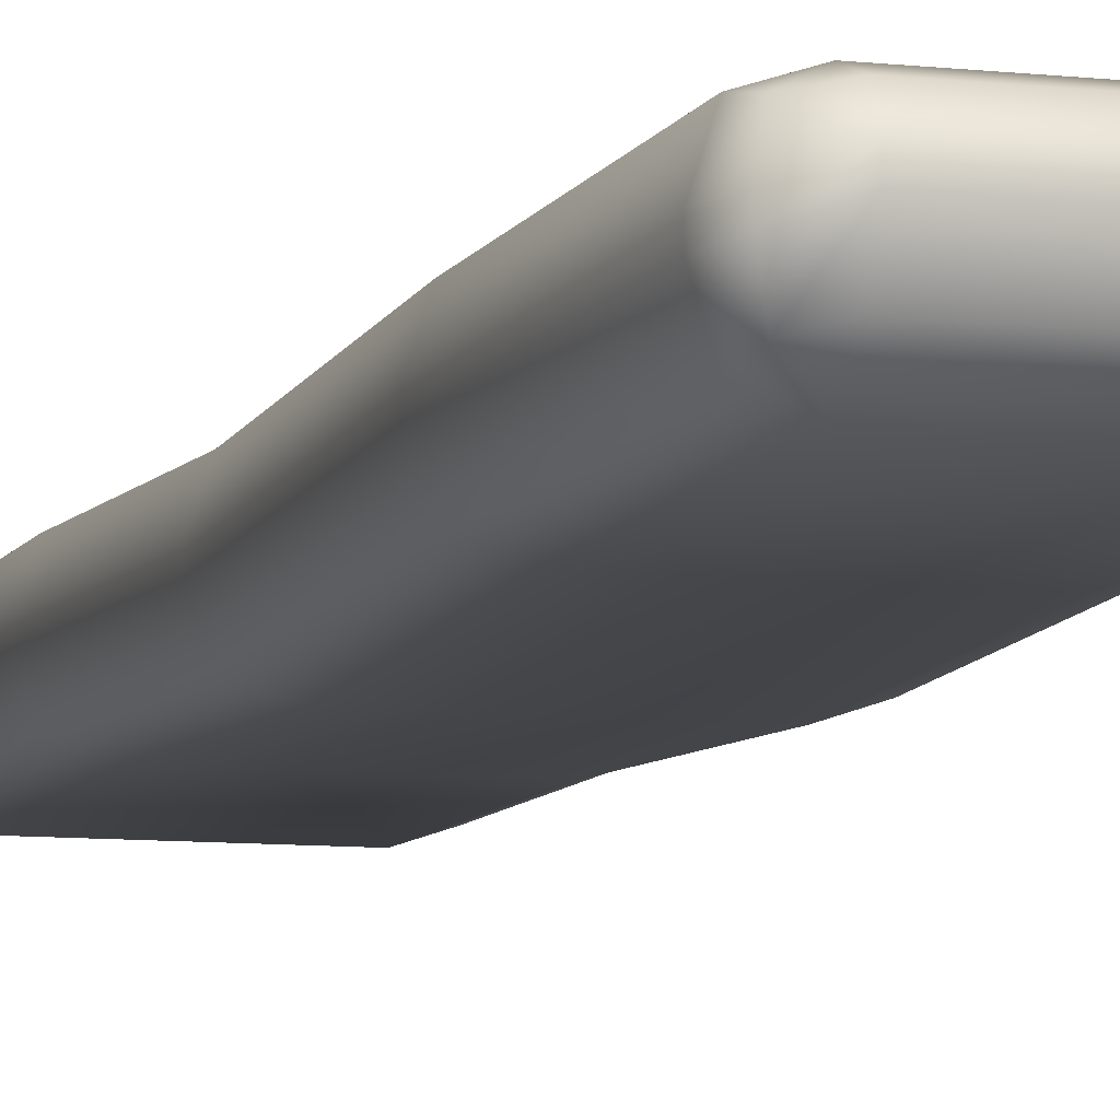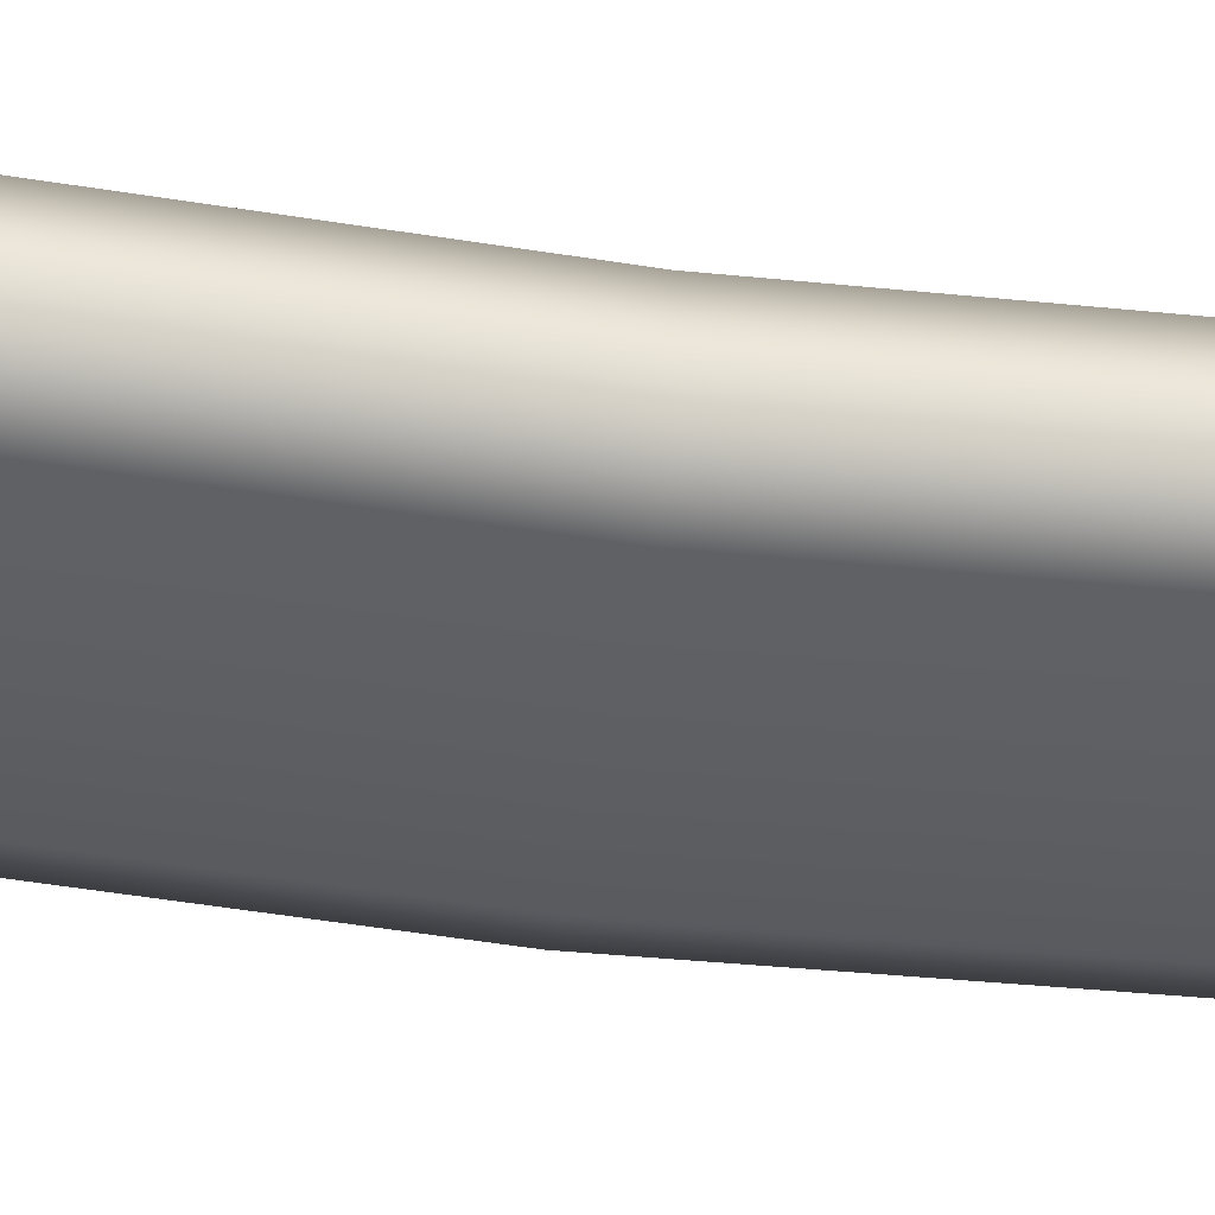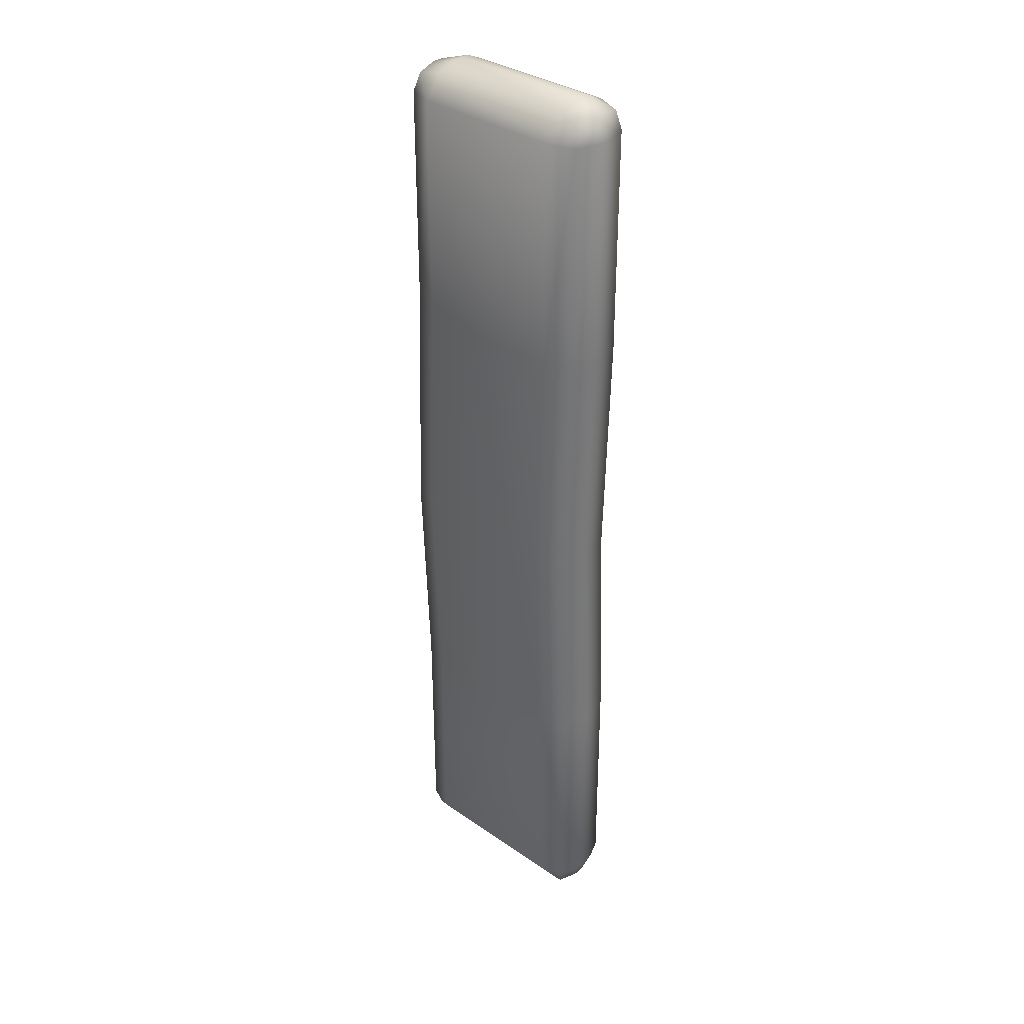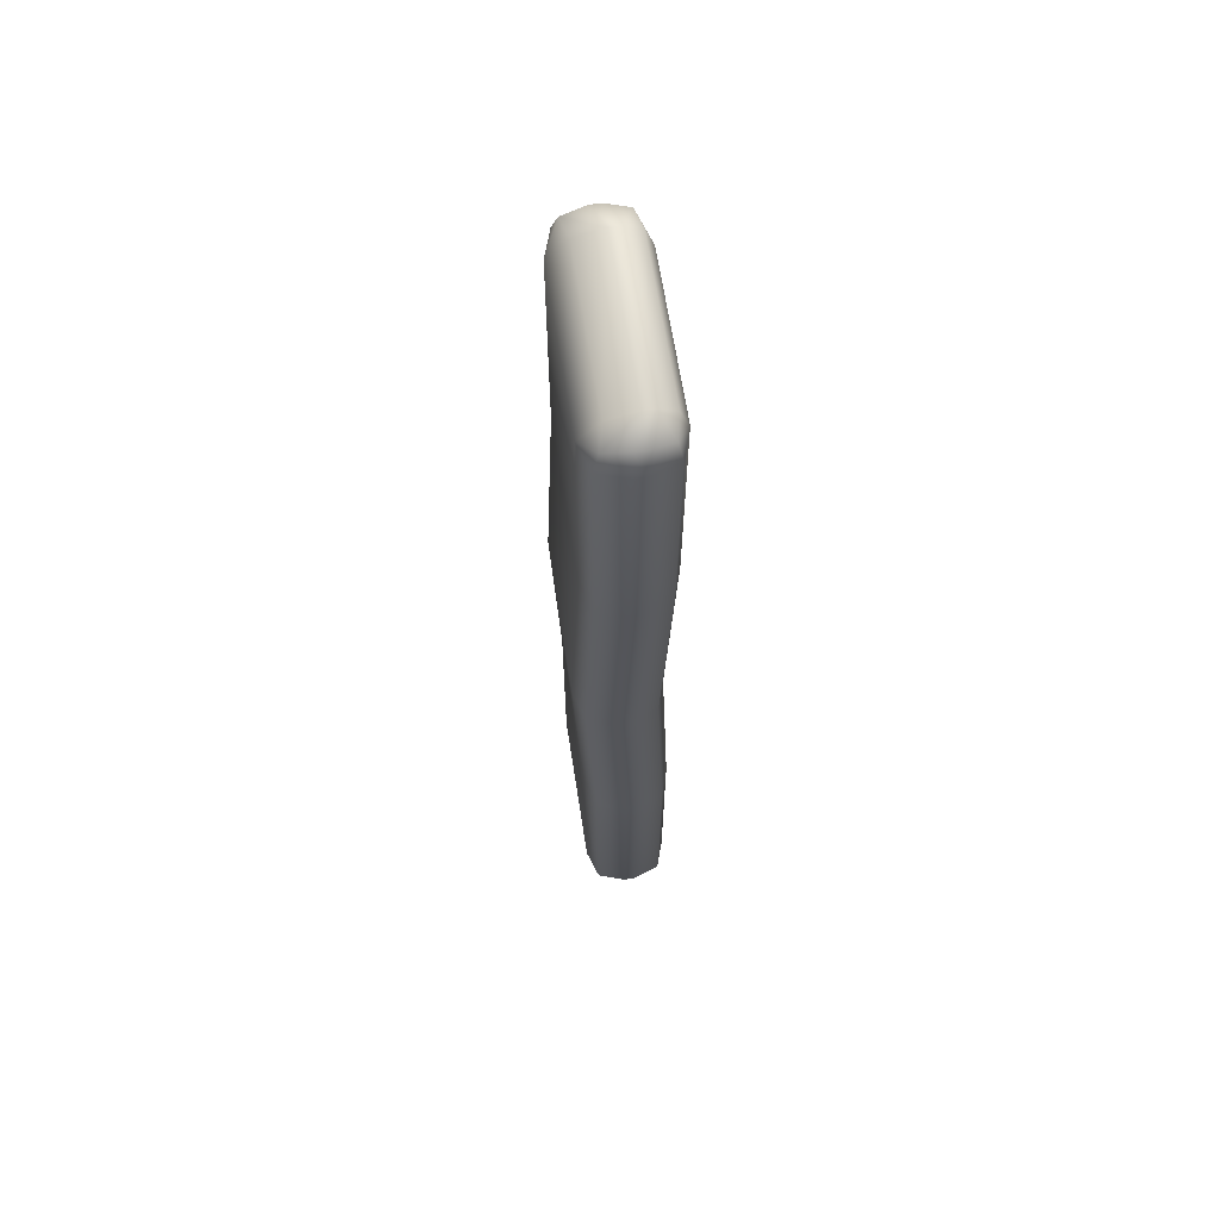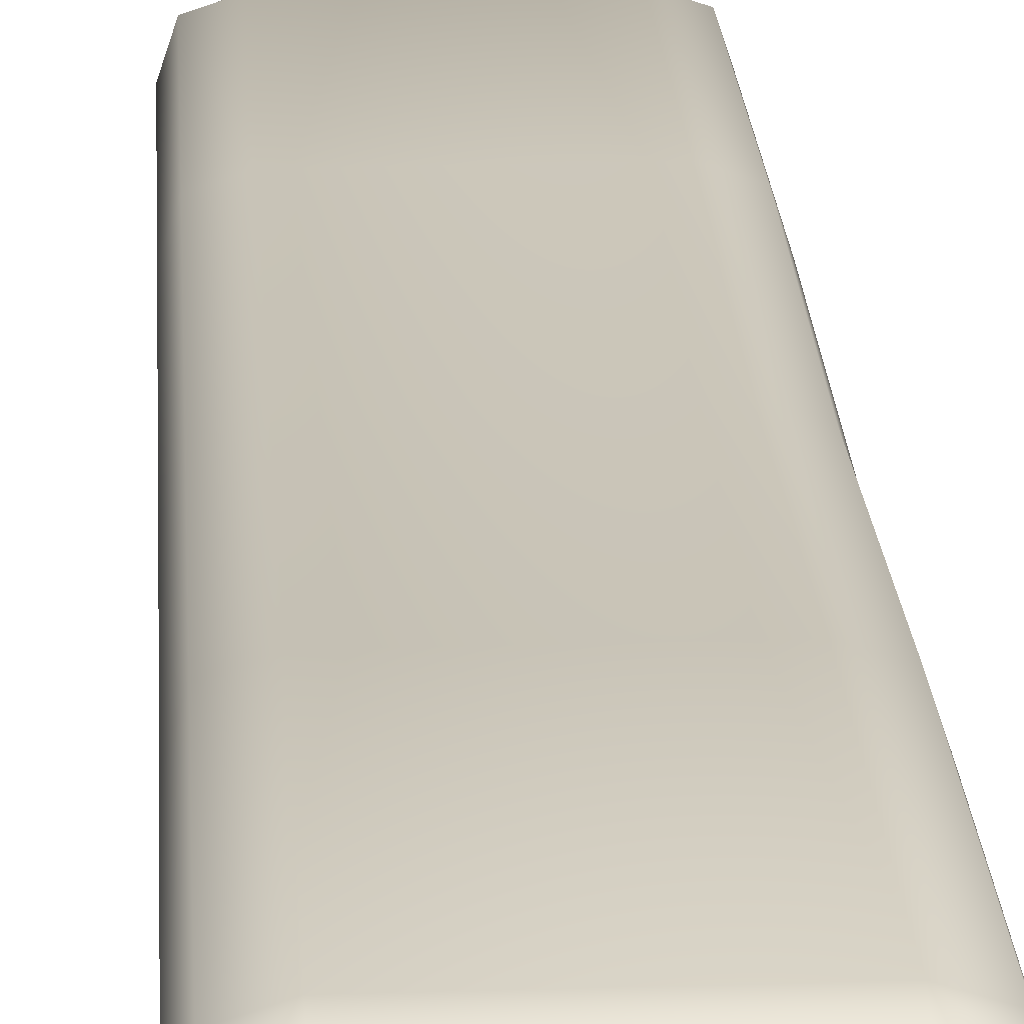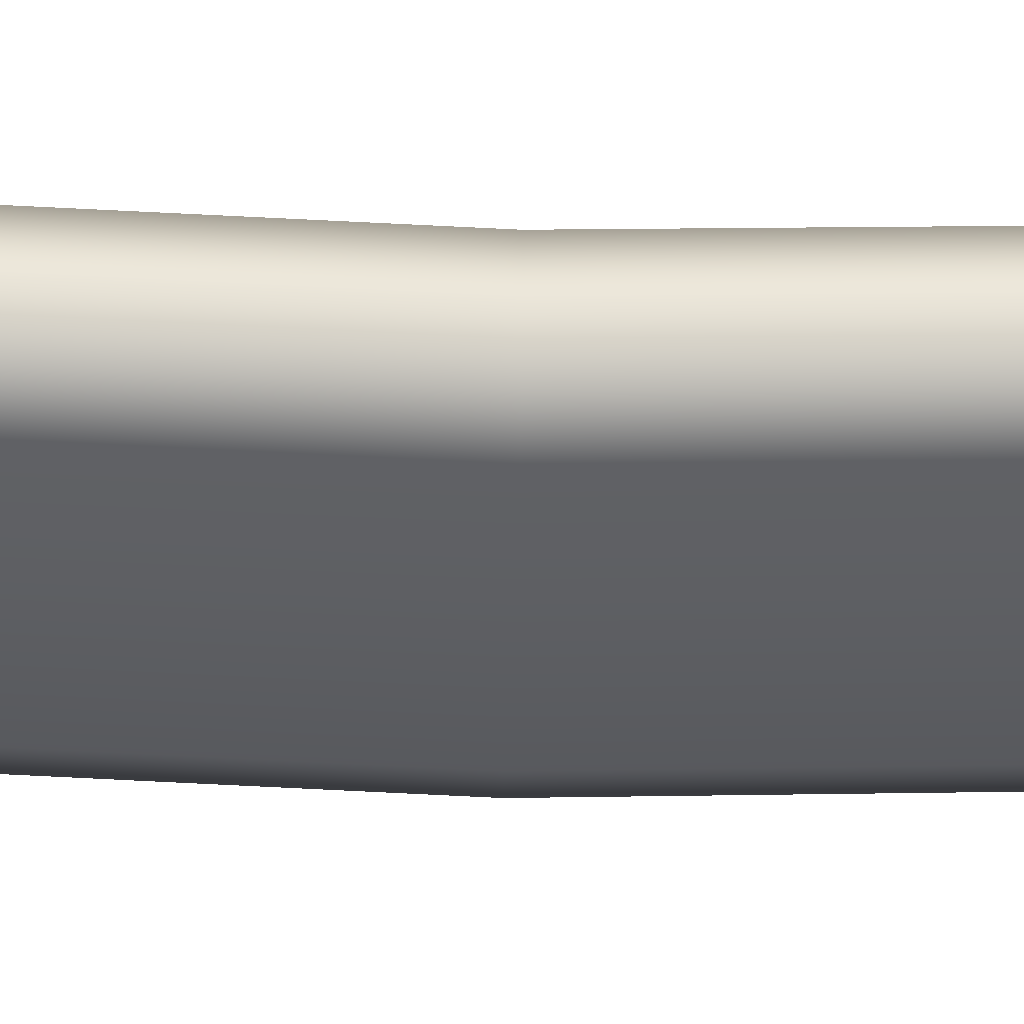
<metadata>
{"format":"obj","ext":"obj","renderer":"f3d","projection":"perspective","resolution":1024,"background":"white","views":[{"elev":-8.4,"azim":-17.2,"up":"+Y"},{"elev":-40.9,"azim":-99.4,"up":"+Y"},{"elev":34.4,"azim":42.9,"up":"+Z"},{"elev":65.2,"azim":81.2,"up":"+Z"},{"elev":20.5,"azim":-3.2,"up":"+Y"},{"elev":-39.3,"azim":88.3,"up":"+Y"}]}
</metadata>
<code>
v  -4.225 2.667 -3.64
v  -4.225 2.664 -0.9123
v  -2.398 2.664 -0.9123
v  -2.398 2.667 -3.64
v  -1.97 2.239 -3.639
v  -1.97 2.236 -0.9122
v  -1.97 2.111 -0.9122
v  -1.97 2.115 -3.639
v  -2.398 2.374 -3.998
v  -2.398 2.249 -3.998
v  -4.225 2.249 -3.998
v  -4.225 2.374 -3.998
v  -4.653 2.239 -3.639
v  -4.653 2.115 -3.639
v  -4.653 2.111 -0.9122
v  -4.653 2.236 -0.9122
v  -4.225 1.687 -3.64
v  -4.546 1.794 -3.639
v  -4.492 1.856 -3.864
v  -4.225 1.924 -3.908
v  -2.398 1.687 -3.64
v  -2.398 1.924 -3.908
v  -2.13 1.856 -3.864
v  -2.077 1.794 -3.639
v  -4.225 2.571 -3.908
v  -4.492 2.516 -3.864
v  -4.546 2.56 -3.639
v  -2.077 2.56 -3.639
v  -2.13 2.516 -3.864
v  -2.398 2.571 -3.908
v  -2.077 2.25 -3.908
v  -2.077 2.125 -3.908
v  -4.546 2.125 -3.908
v  -4.546 2.25 -3.908
v  -4.225 1.683 -0.9123
v  -4.546 1.79 -0.9123
v  -2.077 2.557 -0.9123
v  -2.077 1.79 -0.9123
v  -4.546 2.557 -0.9123
v  -4.225 2.562 1.797
v  -2.398 2.562 1.797
v  -1.97 2.134 1.797
v  -1.97 2.01 1.797
v  -4.653 2.01 1.797
v  -4.653 2.134 1.797
v  -4.225 1.582 1.797
v  -4.546 1.689 1.797
v  -2.077 2.455 1.797
v  -2.077 1.689 1.797
v  -4.546 2.455 1.797
v  -2.398 1.683 -0.9123
v  -2.398 1.582 1.797
v  -4.225 2.667 7.234
v  -2.398 2.667 7.234
v  -2.398 2.664 4.507
v  -4.225 2.664 4.507
v  -1.97 2.239 7.234
v  -1.97 2.115 7.234
v  -1.97 2.111 4.507
v  -1.97 2.236 4.507
v  -2.398 2.374 7.592
v  -4.225 2.374 7.592
v  -4.225 2.249 7.592
v  -2.398 2.249 7.592
v  -4.653 2.239 7.234
v  -4.653 2.236 4.507
v  -4.653 2.111 4.507
v  -4.653 2.115 7.234
v  -4.225 1.687 7.234
v  -4.225 1.924 7.503
v  -4.492 1.856 7.458
v  -4.546 1.794 7.234
v  -2.398 1.687 7.234
v  -2.077 1.794 7.234
v  -2.13 1.856 7.458
v  -2.398 1.924 7.503
v  -4.546 2.56 7.234
v  -4.492 2.516 7.458
v  -4.225 2.571 7.503
v  -2.398 2.571 7.503
v  -2.13 2.516 7.458
v  -2.077 2.56 7.234
v  -2.077 2.25 7.503
v  -2.077 2.125 7.503
v  -4.546 2.125 7.503
v  -4.546 2.25 7.503
v  -4.546 1.79 4.507
v  -4.225 1.683 4.507
v  -2.077 2.557 4.507
v  -2.077 1.79 4.507
v  -4.546 2.557 4.507
v  -2.398 1.683 4.507
o Pillow
g Pillow
f 1 2 3 4
f 5 6 7 8
f 9 10 11 12
f 13 14 15 16
f 17 18 19 20
f 21 22 23 24
f 1 25 26 27
f 4 28 29 30
f 5 31 29 28
f 8 24 23 32
f 9 30 29 31
f 10 32 23 22
f 11 20 19 33
f 12 34 26 25
f 13 27 26 34
f 14 33 19 18
f 17 35 36 18
f 21 17 20 22
f 4 3 37 28
f 1 4 30 25
f 8 7 38 24
f 5 8 32 31
f 10 9 31 32
f 11 10 22 20
f 12 11 33 34
f 9 12 25 30
f 14 13 34 33
f 13 16 39 27
f 2 40 41 3
f 6 42 43 7
f 15 44 45 16
f 35 46 47 36
f 3 41 48 37
f 7 43 49 38
f 16 45 50 39
f 35 17 21 51
f 51 21 24 38
f 2 1 27 39
f 6 5 28 37
f 15 14 18 36
f 46 35 51 52
f 52 51 38 49
f 40 2 39 50
f 42 6 37 48
f 44 15 36 47
f 53 54 55 56
f 57 58 59 60
f 61 62 63 64
f 65 66 67 68
f 69 70 71 72
f 73 74 75 76
f 53 77 78 79
f 54 80 81 82
f 57 82 81 83
f 58 84 75 74
f 61 83 81 80
f 64 76 75 84
f 63 85 71 70
f 62 79 78 86
f 65 86 78 77
f 68 72 71 85
f 69 72 87 88
f 73 76 70 69
f 54 82 89 55
f 53 79 80 54
f 58 74 90 59
f 57 83 84 58
f 64 84 83 61
f 63 70 76 64
f 62 86 85 63
f 61 80 79 62
f 68 85 86 65
f 65 77 91 66
f 56 55 41 40
f 60 59 43 42
f 67 66 45 44
f 88 87 47 46
f 55 89 48 41
f 59 90 49 43
f 66 91 50 45
f 88 92 73 69
f 92 90 74 73
f 56 91 77 53
f 60 89 82 57
f 67 87 72 68
f 46 52 92 88
f 52 49 90 92
f 40 50 91 56
f 42 48 89 60
f 44 47 87 67

</code>
